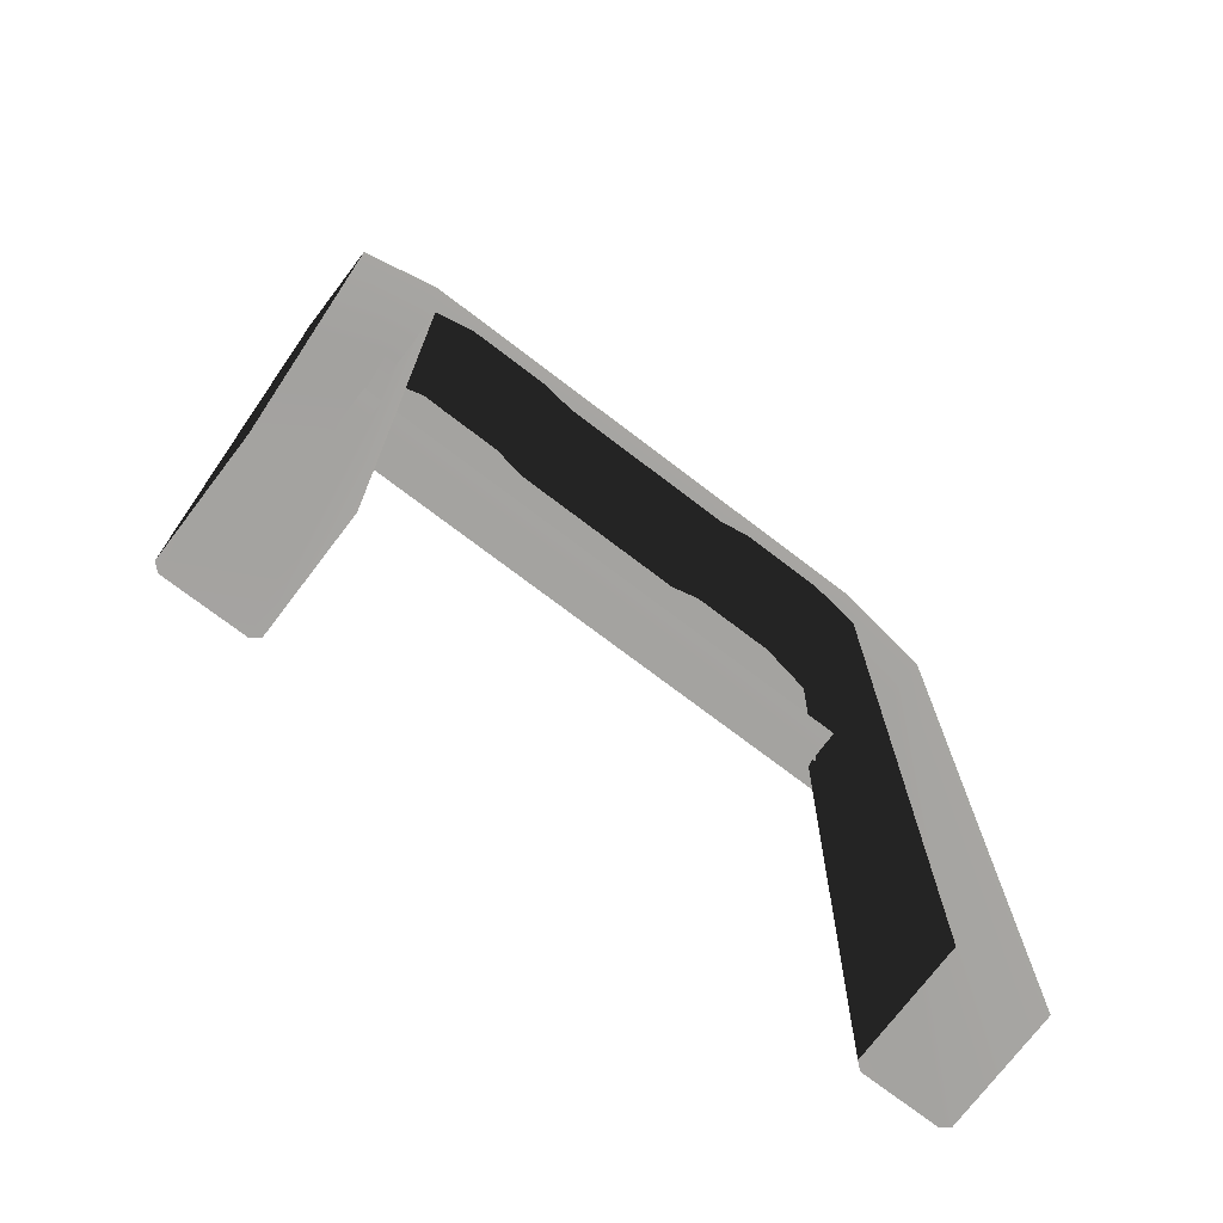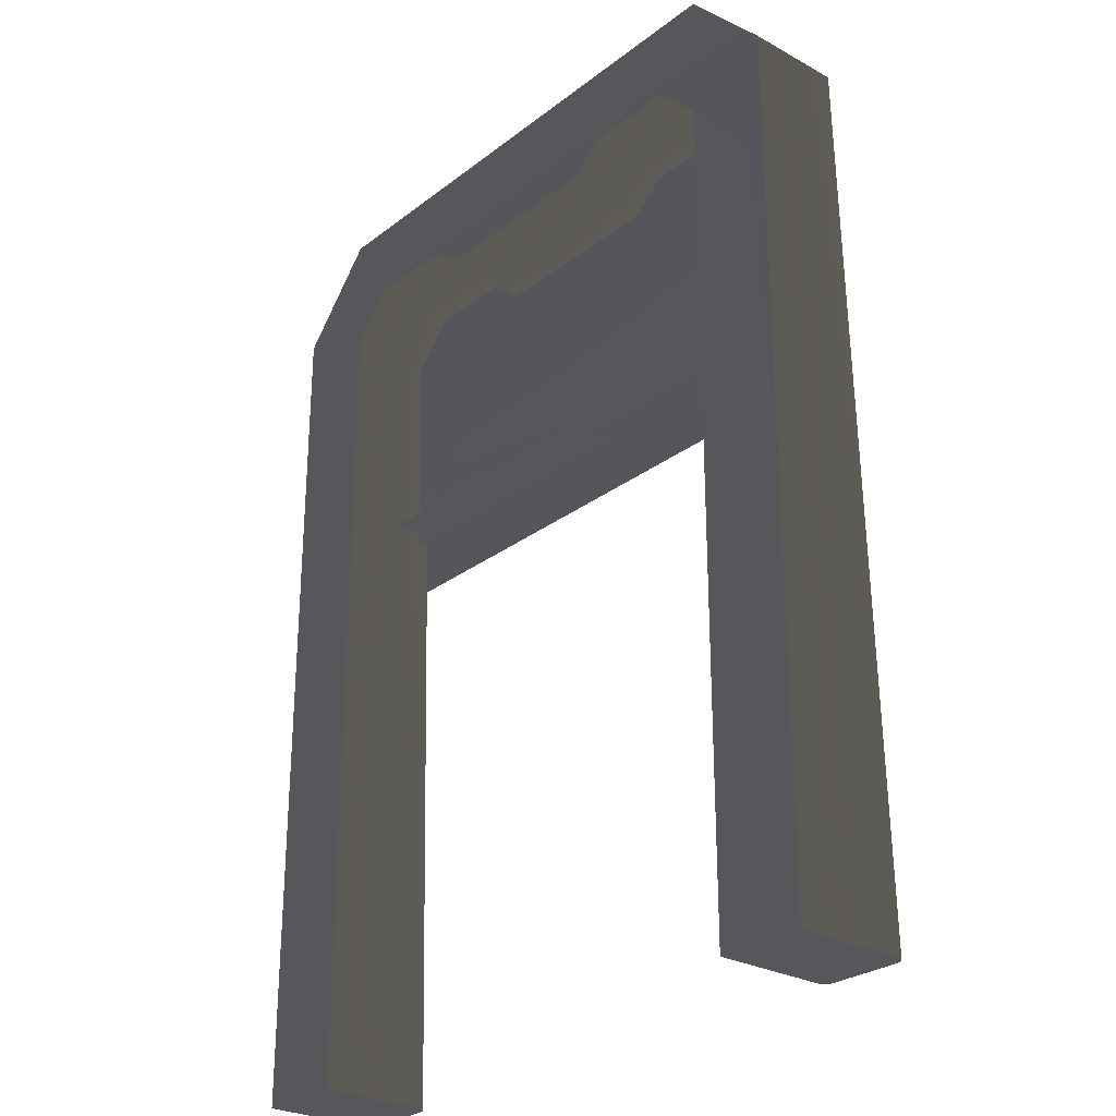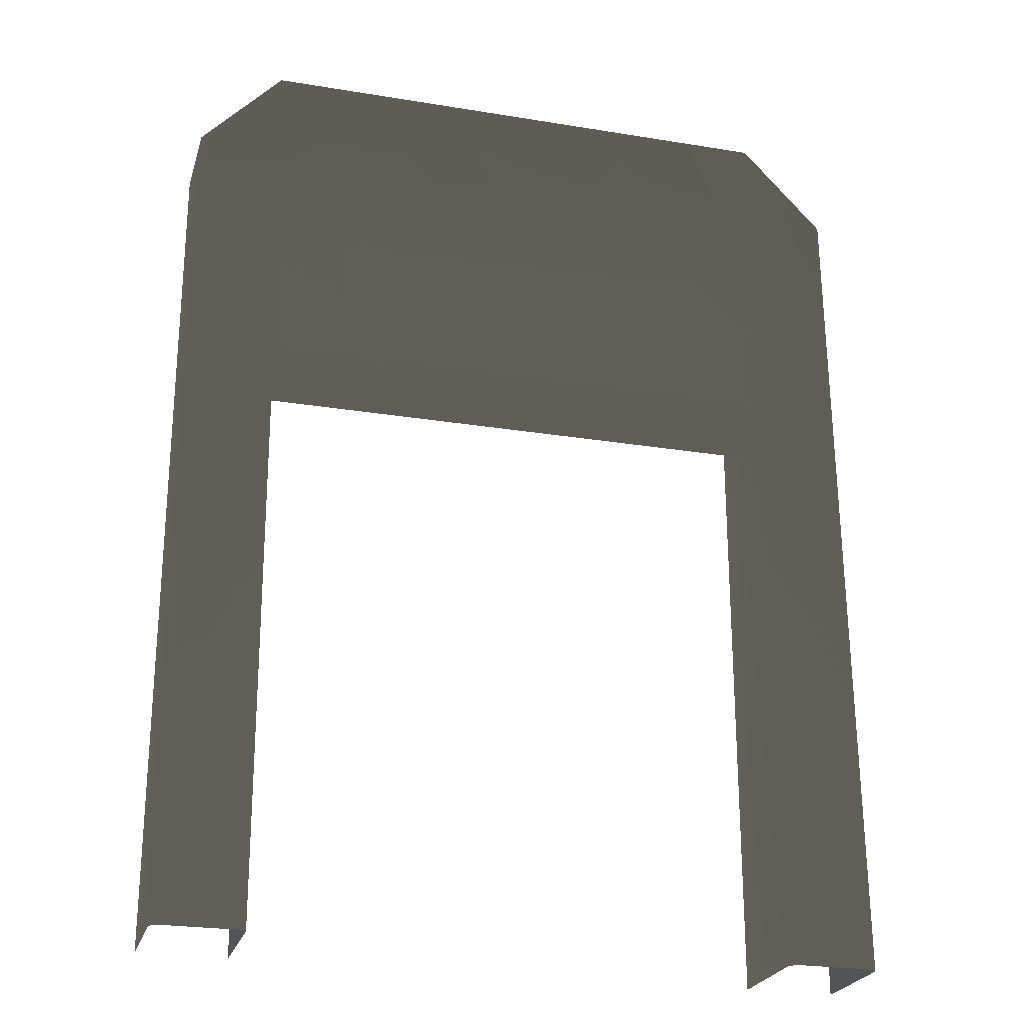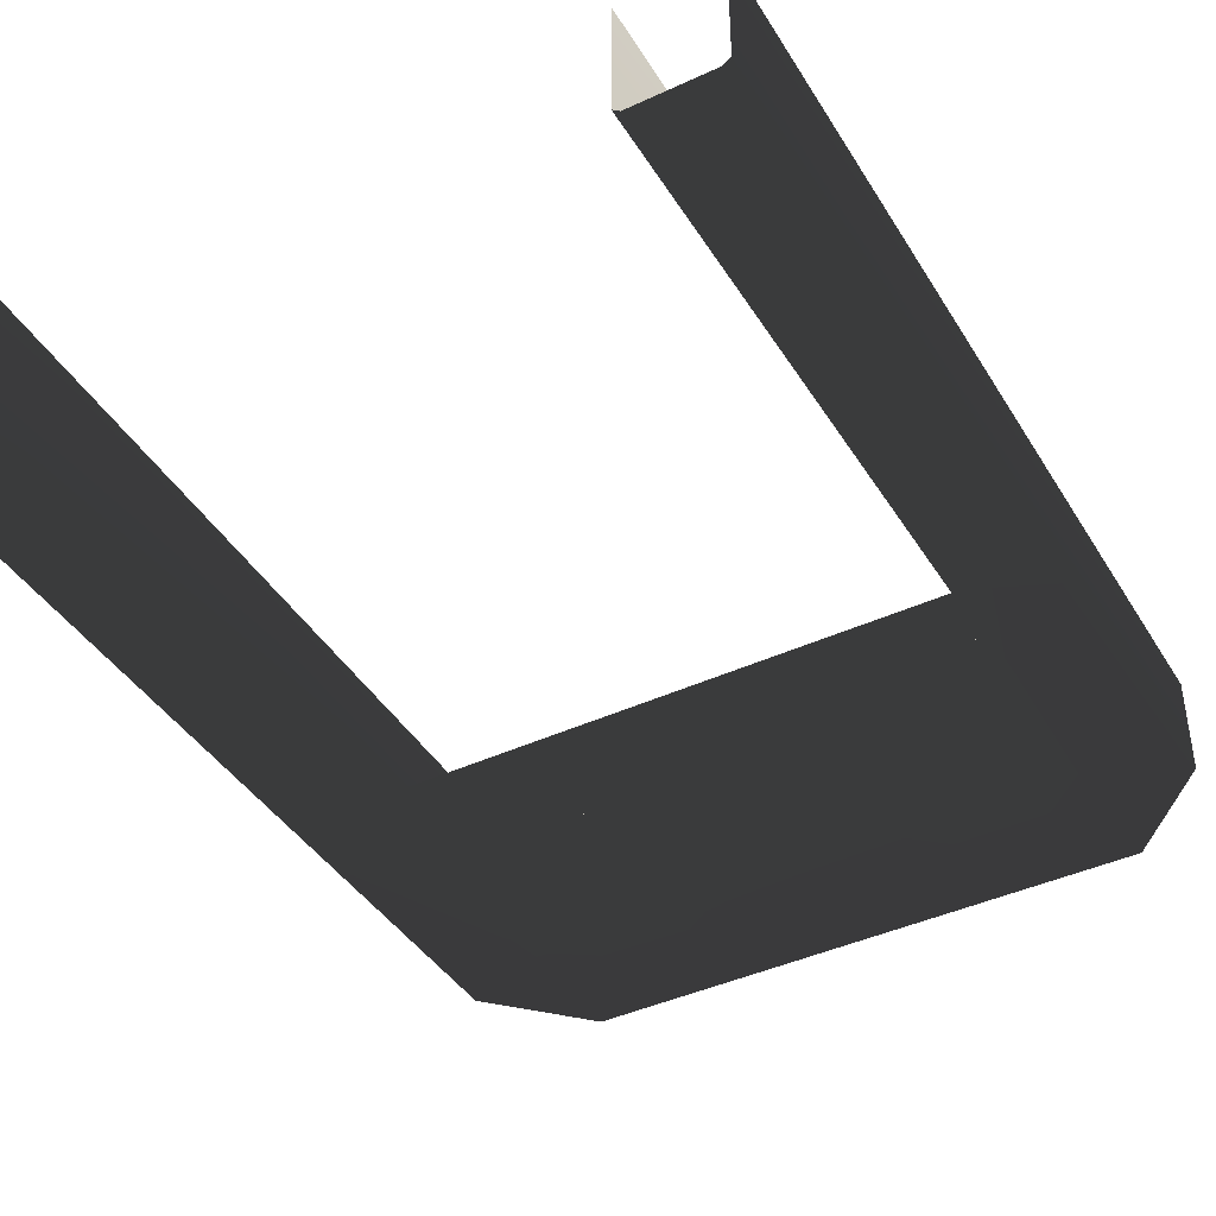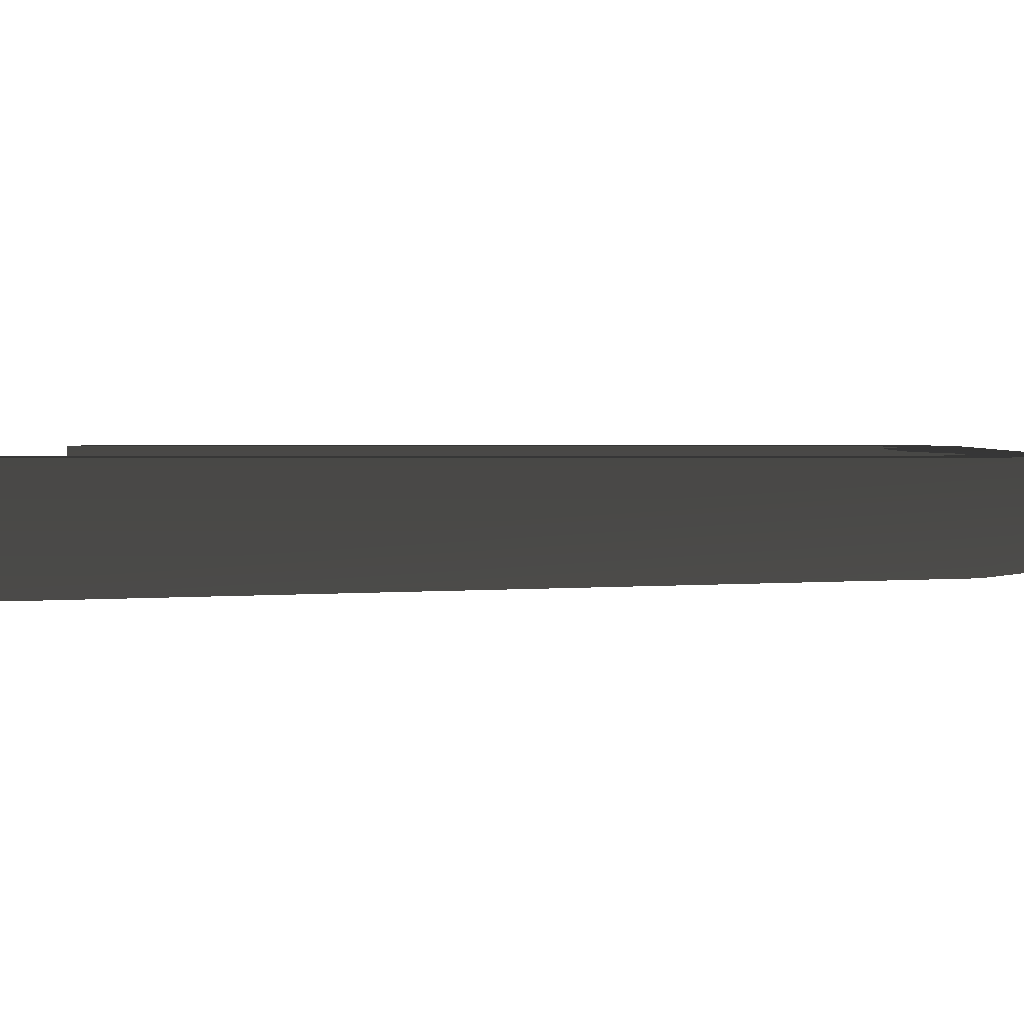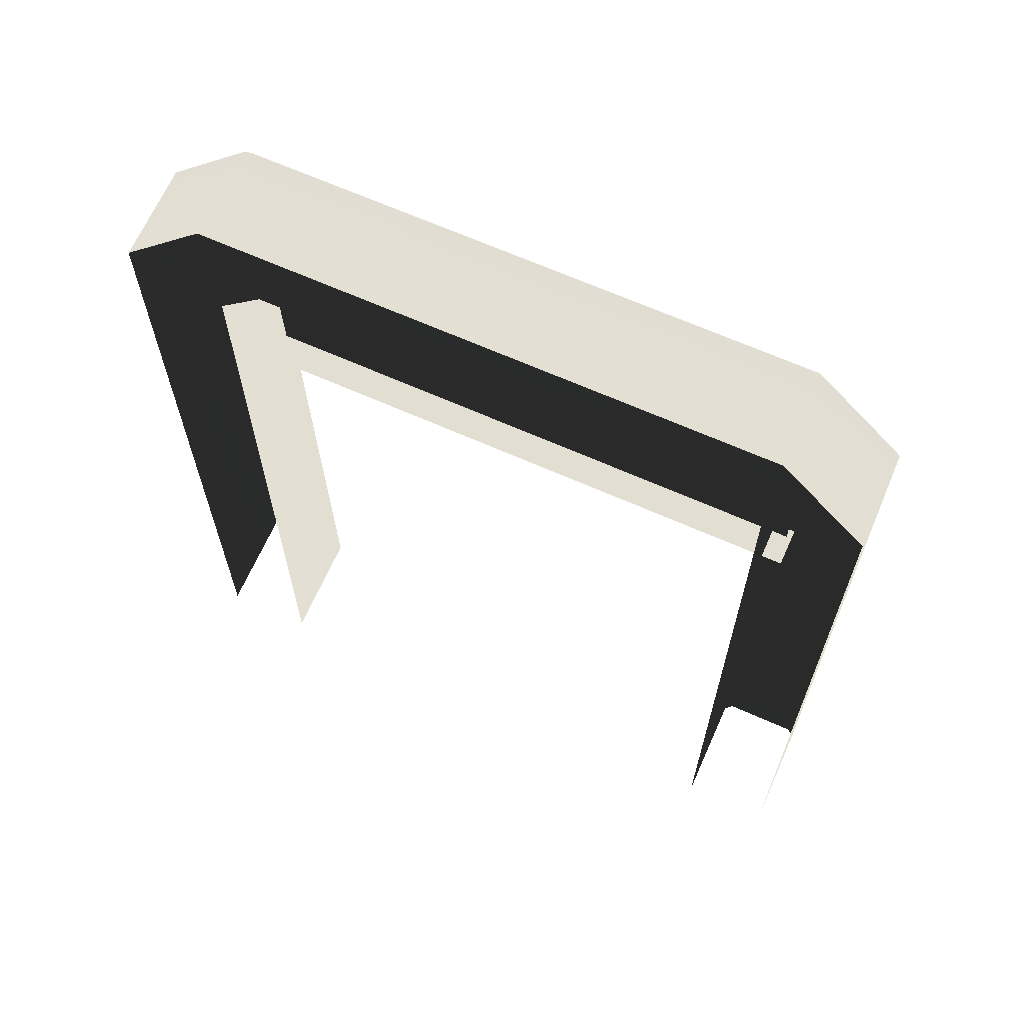
<metadata>
{"format":"obj","ext":"obj","renderer":"f3d","projection":"perspective","resolution":1024,"background":"white","views":[{"elev":-74.0,"azim":-37.3,"up":"+Y"},{"elev":-27.2,"azim":49.6,"up":"+Y"},{"elev":-24.4,"azim":164.8,"up":"+Y"},{"elev":-42.2,"azim":29.0,"up":"+Z"},{"elev":2.5,"azim":89.8,"up":"+Z"},{"elev":66.6,"azim":24.0,"up":"+Y"}]}
</metadata>
<code>
g [gimmick]aquarium_elevator
v 0.5274 2.501 -0.3492
v 0.5274 -0.0001515 -0.6765
v 0.5274 -0.0001515 -0.3492
v 0.5274 -0.0001515 -0.6765
v 0.5274 2.501 -0.6207
v 0.5067 -0.000113 -0.694
v 0.2845 2.767 -0.3492
v 0.5067 2.495 -0.6355
v 0.2845 2.767 -0.613
v 0.29 2.413 -0.6378
v 0.29 0.0001886 -0.694
v 0.2694 0.0002272 -0.6765
v -0.1251 2.767 -0.613
v -0.1251 2.767 -0.3492
v -0.2239 2.767 -0.3492
v 0.2741 2.747 -0.6278
v 0.2694 2.378 -0.6242
v 0.1495 2.556 -0.6336
v -0.1251 2.747 -0.6278
v -0.2239 2.767 -0.613
v 0.2694 2.406 -0.3492
v 0.2694 0.0002272 -0.3492
v 0.1399 2.508 -0.6205
v 0.1399 2.536 -0.3492
v -0.1251 2.536 -0.3492
v -0.5035 2.767 -0.613
v -0.5035 2.767 -0.3492
v -0.5035 2.747 -0.6278
v -0.2239 2.747 -0.6278
v -0.5035 2.477 -0.636
v -0.1251 2.556 -0.6336
v -0.2239 2.477 -0.636
v -0.5035 2.428 -0.6228
v -0.1251 2.508 -0.6205
v -0.2239 2.428 -0.6228
v -0.5035 2.456 -0.3492
v -0.2239 2.456 -0.3492
v -0.5035 2.428 -0.6228
v -0.7831 2.456 -0.3492
v -0.5035 2.456 -0.3492
v -0.7831 2.428 -0.6228
v -0.5035 2.477 -0.636
v -0.8819 2.508 -0.6205
v -0.8819 2.536 -0.3492
v -1.147 2.536 -0.3492
v -0.7831 2.477 -0.636
v -0.5035 2.747 -0.6278
v -0.8819 2.556 -0.6336
v -0.7831 2.747 -0.6278
v -0.5035 2.767 -0.613
v -0.7831 2.767 -0.613
v -0.5035 2.767 -0.3492
v -0.7831 2.767 -0.3492
v -0.8819 2.767 -0.3492
v -0.8819 2.767 -0.613
v -0.8819 2.747 -0.6278
v -1.294 2.767 -0.613
v -1.294 2.767 -0.3492
v -1.536 2.501 -0.3492
v -1.156 2.556 -0.6336
v -1.536 2.501 -0.6207
v -1.536 -0.0001515 -0.3492
v -1.536 -0.0001515 -0.6765
v -1.283 2.747 -0.6278
v -1.516 2.495 -0.6355
v -1.516 -0.000113 -0.694
v -1.293 2.413 -0.6378
v -1.293 0.0001886 -0.694
v -1.147 2.508 -0.6205
v -1.272 2.378 -0.6242
v -1.272 0.0002272 -0.6765
v -1.272 2.406 -0.3492
v -1.272 0.0002272 -0.3492
v -1.332 1.797 -0.6226
v 0.3272 1.797 -0.5221
v -1.332 1.797 -0.5221
v 0.3272 1.797 -0.6226
v 0.3272 1.776 -0.6388
v -1.332 1.776 -0.6388
v -1.332 1.603 -0.6413
v 0.3272 1.603 -0.6413
v 0.0513 1.96 -0.5825
v -1.06 2.188 -0.5777
v -1.06 1.96 -0.5825
v 0.0513 2.188 -0.5777
v -1.319 1.749 -0.6066
v -1.081 2.63 -0.5845
v -1.303 2.63 -0.5845
v -1.081 2.238 -0.5973
v -1.08 1.949 -0.604
v -1.081 1.749 -0.6066
v 0.0715 1.749 -0.6066
v 0.0715 2.238 -0.5973
v 0.0715 2.63 -0.5845
v 0.2946 2.63 -0.5845
v 0.07188 1.949 -0.604
v 0.3145 1.749 -0.6066
v 0.0715 2.238 -0.5973
v 0.0513 1.96 -0.5825
v 0.07188 1.949 -0.604
v 0.0513 2.188 -0.5777
v 0.07188 1.949 -0.604
v -1.06 1.96 -0.5825
v -1.08 1.949 -0.604
v 0.0513 1.96 -0.5825
v -1.08 1.949 -0.604
v -1.06 2.188 -0.5777
v -1.081 2.238 -0.5973
v -1.06 1.96 -0.5825
v -1.081 2.238 -0.5973
v 0.0513 2.188 -0.5777
v 0.0715 2.238 -0.5973
v -1.06 2.188 -0.5777
g [gimmick]aquarium_elevator_0
f 3 2 1
f 5 1 4
f 4 6 5
f 1 5 7
f 8 5 6
f 9 7 5
f 5 8 9
f 8 6 10
f 11 10 6
f 11 12 10
f 9 13 7
f 14 7 13
f 14 13 15
f 16 9 8
f 8 10 16
f 9 16 13
f 17 10 12
f 18 16 10
f 10 17 18
f 19 13 16
f 16 18 19
f 20 15 13
f 13 19 20
f 17 12 21
f 22 21 12
f 17 21 23
f 23 18 17
f 24 23 21
f 24 25 23
f 20 26 15
f 27 15 26
f 26 20 28
f 29 28 20
f 29 20 19
f 28 29 30
f 31 19 18
f 18 23 31
f 19 31 29
f 32 30 29
f 32 29 31
f 30 32 33
f 34 31 23
f 34 23 25
f 31 34 32
f 35 33 32
f 35 32 34
f 34 25 35
f 33 35 36
f 37 35 25
f 37 36 35
f 40 39 38
f 41 38 39
f 38 41 42
f 41 39 43
f 44 43 39
f 44 45 43
f 46 42 41
f 42 46 47
f 46 41 48
f 43 48 41
f 49 47 46
f 46 48 49
f 47 49 50
f 51 50 49
f 50 51 52
f 53 52 51
f 53 51 54
f 51 49 55
f 55 54 51
f 56 49 48
f 56 55 49
f 55 57 54
f 55 56 57
f 58 54 57
f 58 57 59
f 48 43 60
f 48 60 56
f 61 59 57
f 59 61 62
f 63 62 61
f 64 57 56
f 57 64 61
f 64 56 60
f 61 65 63
f 65 61 64
f 66 63 65
f 65 64 67
f 65 67 66
f 60 67 64
f 68 66 67
f 69 60 43
f 60 69 67
f 69 43 45
f 67 70 68
f 70 67 69
f 69 45 70
f 71 68 70
f 72 70 45
f 71 70 73
f 72 73 70
f 76 75 74
f 77 74 75
f 77 78 74
f 79 74 78
f 79 78 80
f 81 80 78
f 84 83 82
f 85 82 83
f 88 87 86
f 87 89 86
f 89 90 86
f 86 90 91
f 91 90 92
f 89 87 93
f 94 93 87
f 95 93 94
f 96 92 90
f 96 93 95
f 92 96 97
f 97 96 95
f 100 99 98
f 101 98 99
f 104 103 102
f 105 102 103
f 108 107 106
f 109 106 107
f 112 111 110
f 113 110 111

</code>
